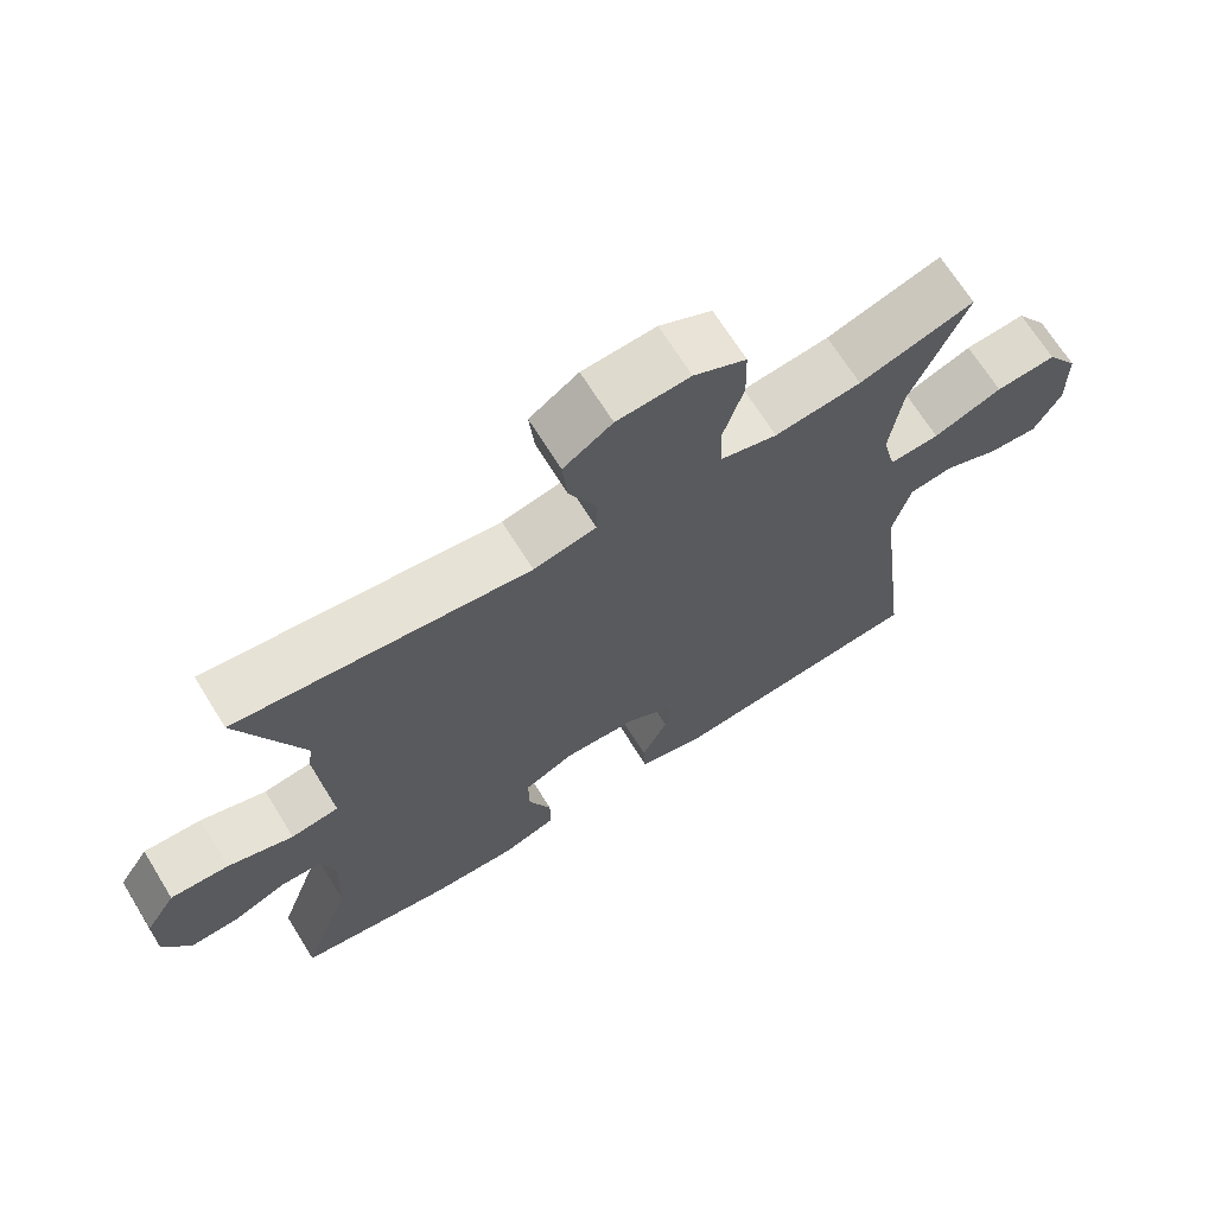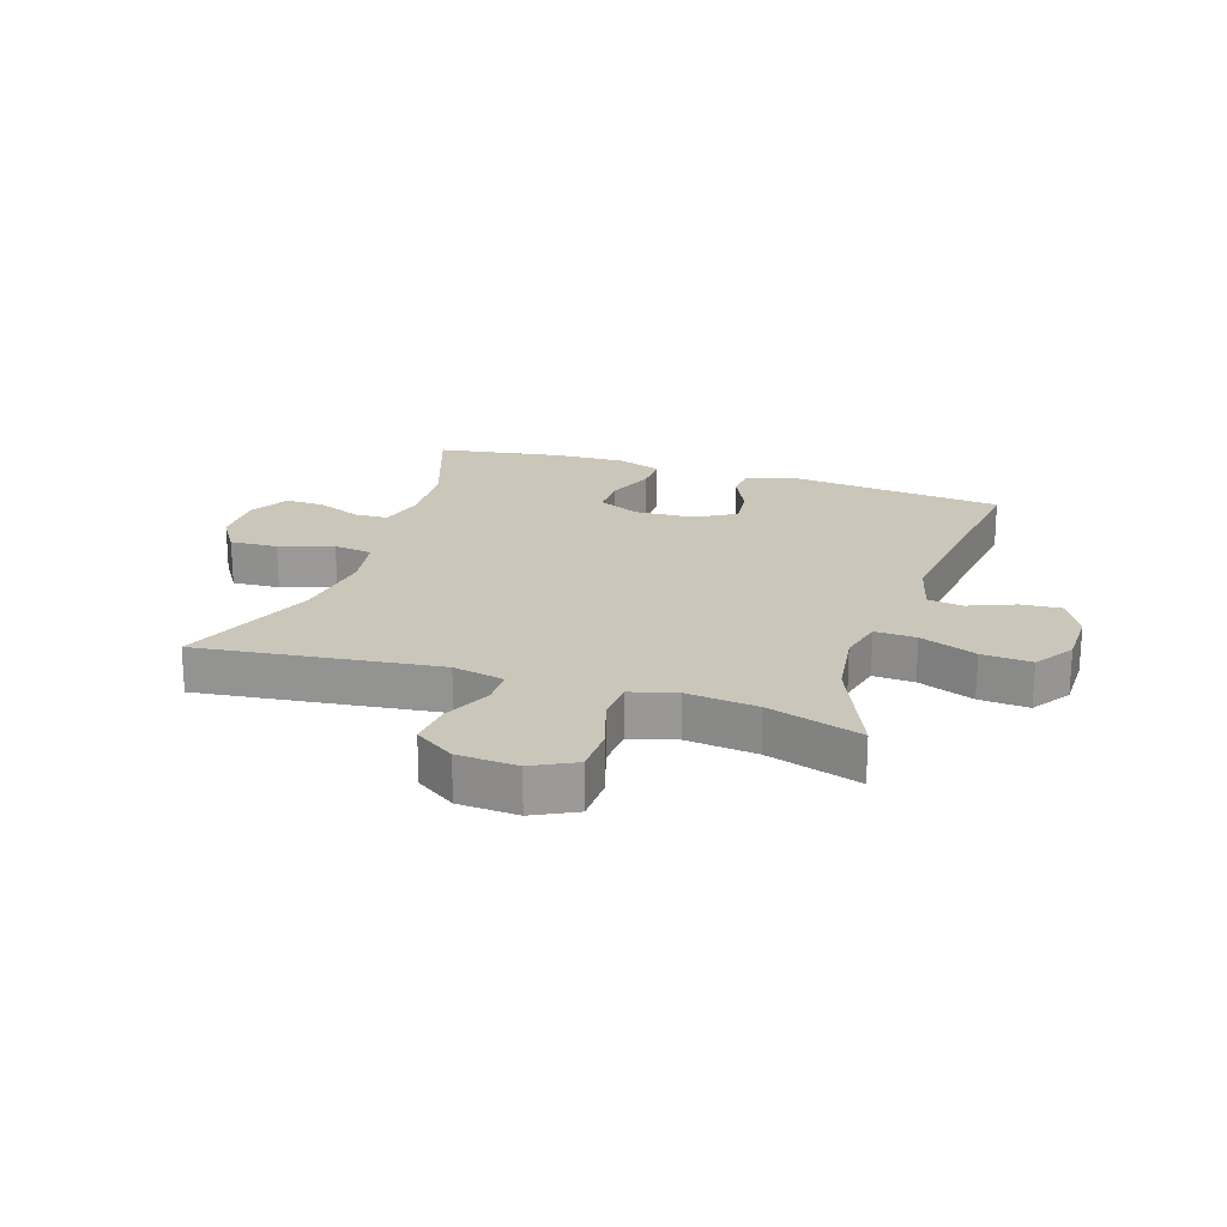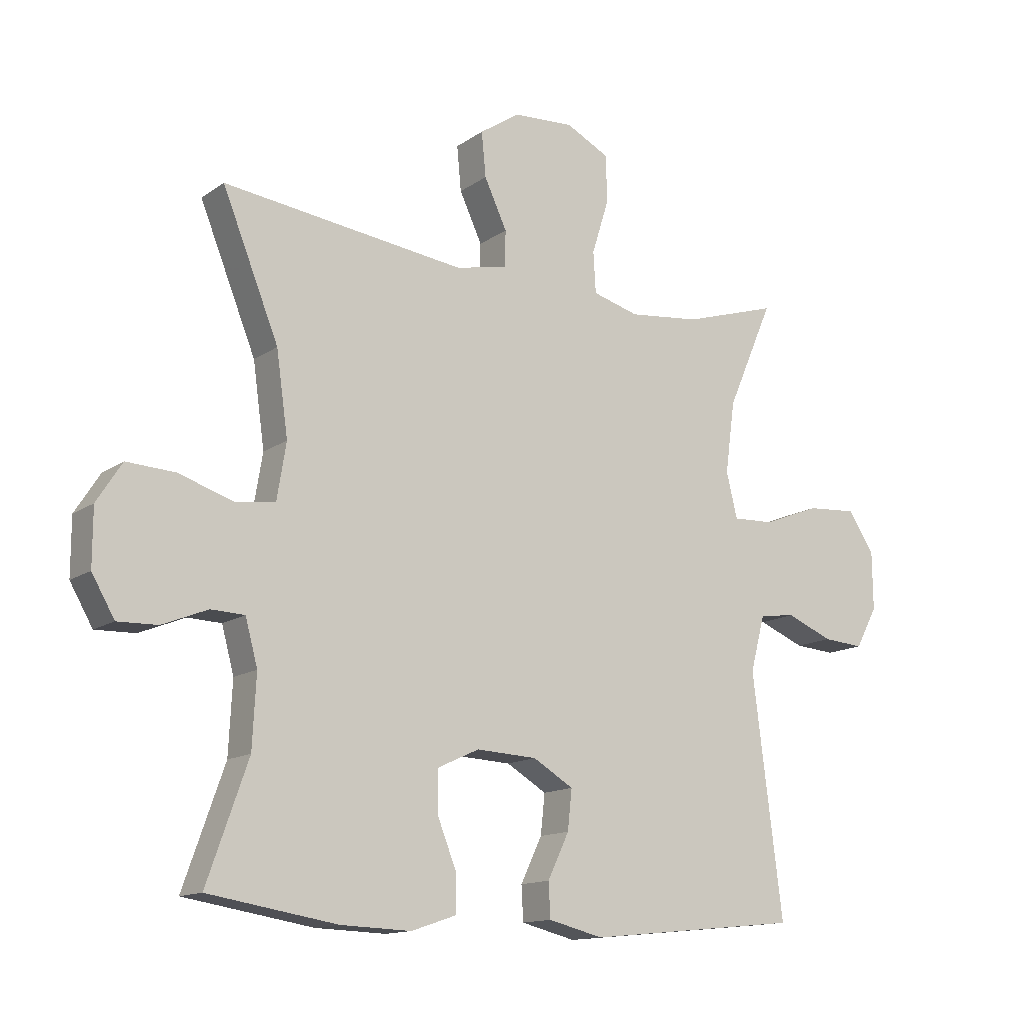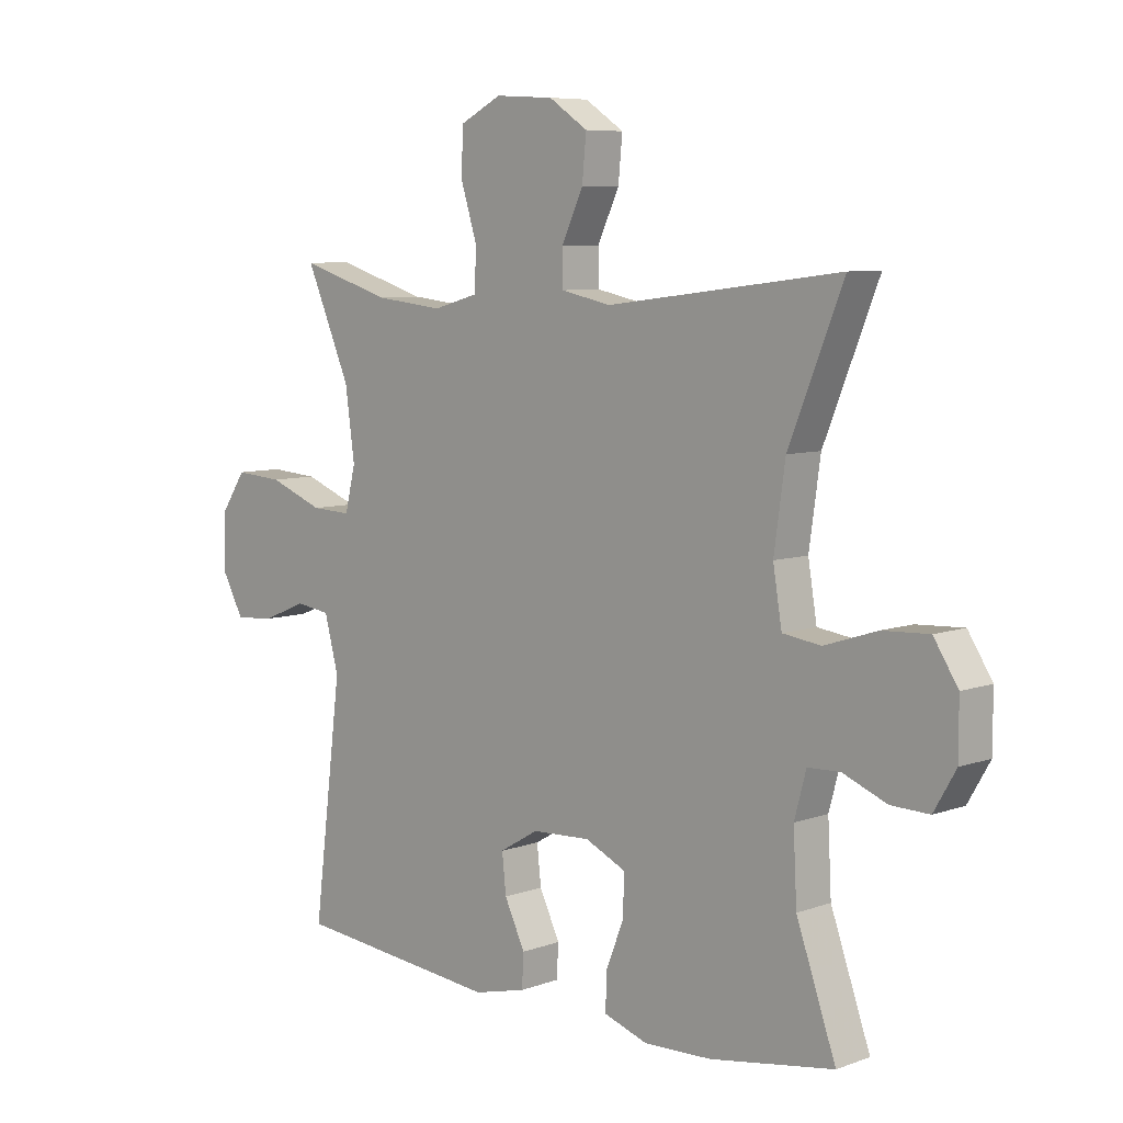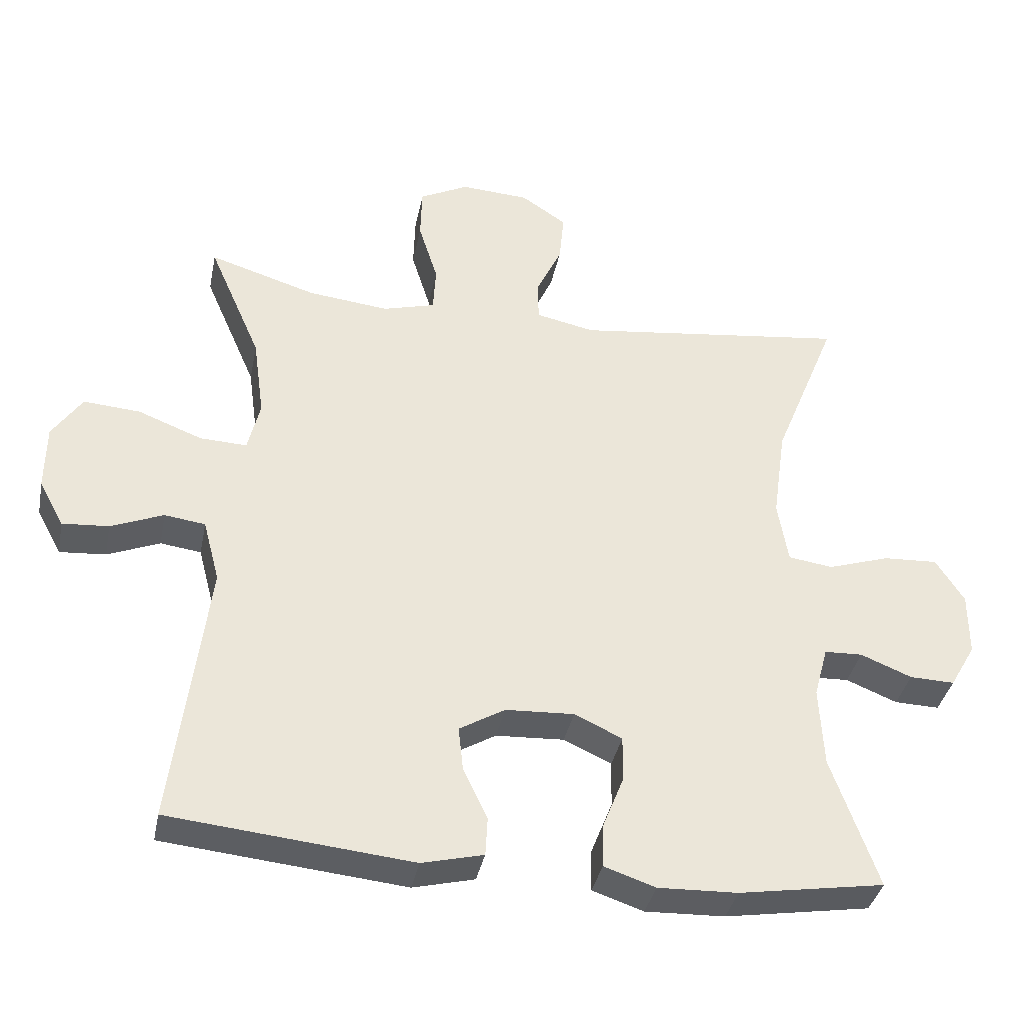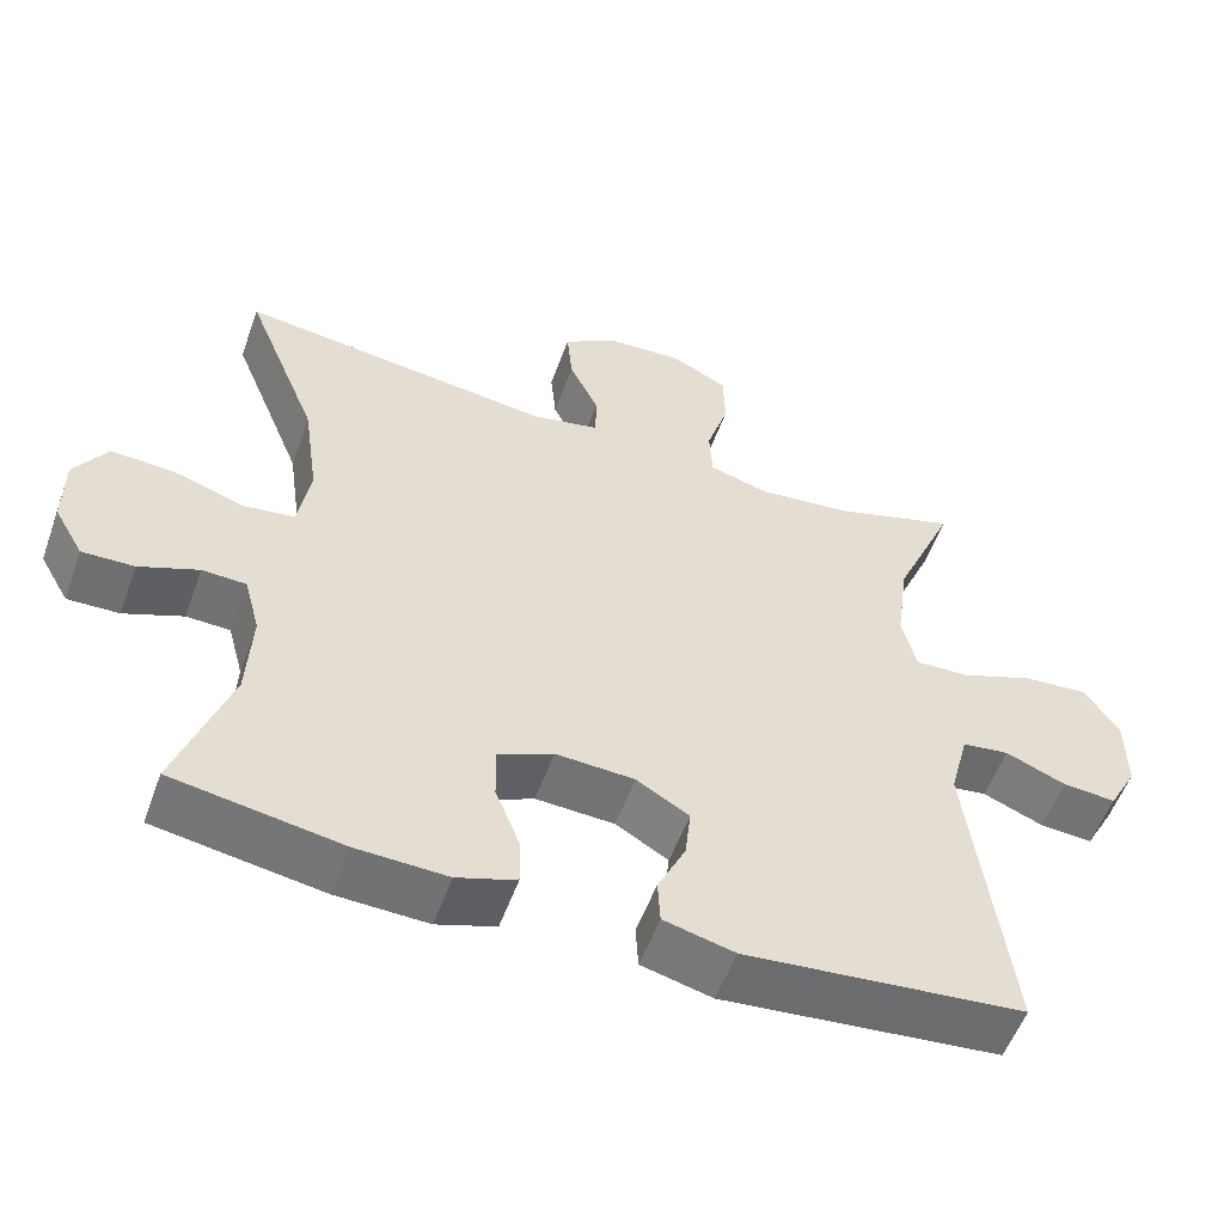
<metadata>
{"format":"obj","ext":"obj","renderer":"f3d","projection":"perspective","resolution":1024,"background":"white","views":[{"elev":68.4,"azim":-31.8,"up":"+Z"},{"elev":21.1,"azim":18.1,"up":"+Y"},{"elev":-13.7,"azim":-34.0,"up":"+Z"},{"elev":7.3,"azim":-135.7,"up":"+Z"},{"elev":-37.0,"azim":168.8,"up":"+Z"},{"elev":-55.1,"azim":-19.8,"up":"+Z"}]}
</metadata>
<code>
v -0.5 0.07 -0.5
v -0.433 0.07 -0.31
v -0.427 0.07 -0.194
v -0.447 0.07 -0.12
v -0.502 0.07 -0.118
v -0.576 0.07 -0.148
v -0.641 0.07 -0.15
v -0.678 0.07 -0.086
v -0.678 0.07 0.006
v -0.637 0.07 0.07
v -0.558 0.07 0.066
v -0.469 0.07 0.037
v -0.404 0.07 0.046
v -0.389 0.07 0.137
v -0.408 0.07 0.272
v -0.5 0.07 0.5
v -0.104 0.07 0.451
v -0.019 0.07 0.469
v -0.018 0.07 0.528
v -0.055 0.07 0.607
v -0.062 0.07 0.68
v 0.004 0.07 0.724
v 0.103 0.07 0.73
v 0.174 0.07 0.694
v 0.176 0.07 0.617
v 0.148 0.07 0.527
v 0.152 0.07 0.46
v 0.228 0.07 0.439
v 0.345 0.07 0.452
v 0.5 0.07 0.5
v 0.424 0.07 0.325
v 0.408 0.07 0.208
v 0.426 0.07 0.134
v 0.494 0.07 0.137
v 0.587 0.07 0.173
v 0.669 0.07 0.179
v 0.712 0.07 0.115
v 0.713 0.07 0.019
v 0.677 0.07 -0.047
v 0.61 0.07 -0.042
v 0.534 0.07 -0.011
v 0.475 0.07 -0.019
v 0.451 0.07 -0.11
v 0.5 0.07 -0.5
v 0.15 0.07 -0.535
v 0.061 0.07 -0.513
v 0.058 0.07 -0.457
v 0.093 0.07 -0.384
v 0.1 0.07 -0.319
v 0.034 0.07 -0.28
v -0.065 0.07 -0.275
v -0.134 0.07 -0.307
v -0.133 0.07 -0.374
v -0.102 0.07 -0.452
v -0.101 0.07 -0.513
v -0.175 0.07 -0.538
v -0.29 0.07 -0.534
v -0.5 0 -0.5
v -0.433 0 -0.31
v -0.427 0 -0.194
v -0.447 0 -0.12
v -0.502 0 -0.118
v -0.576 0 -0.148
v -0.641 0 -0.15
v -0.678 0 -0.086
v -0.678 0 0.006
v -0.637 0 0.07
v -0.558 0 0.066
v -0.469 0 0.037
v -0.404 0 0.046
v -0.389 0 0.137
v -0.408 0 0.272
v -0.5 0 0.5
v -0.104 0 0.451
v -0.019 0 0.469
v -0.018 0 0.528
v -0.055 0 0.607
v -0.062 0 0.68
v 0.004 0 0.724
v 0.103 0 0.73
v 0.174 0 0.694
v 0.176 0 0.617
v 0.148 0 0.527
v 0.152 0 0.46
v 0.228 0 0.439
v 0.345 0 0.452
v 0.5 0 0.5
v 0.424 0 0.325
v 0.408 0 0.208
v 0.426 0 0.134
v 0.494 0 0.137
v 0.587 0 0.173
v 0.669 0 0.179
v 0.712 0 0.115
v 0.713 0 0.019
v 0.677 0 -0.047
v 0.61 0 -0.042
v 0.534 0 -0.011
v 0.475 0 -0.019
v 0.451 0 -0.11
v 0.5 0 -0.5
v 0.15 0 -0.535
v 0.061 0 -0.513
v 0.058 0 -0.457
v 0.093 0 -0.384
v 0.1 0 -0.319
v 0.034 0 -0.28
v -0.065 0 -0.275
v -0.134 0 -0.307
v -0.133 0 -0.374
v -0.102 0 -0.452
v -0.101 0 -0.513
v -0.175 0 -0.538
v -0.29 0 -0.534
f 56 57 1 2
f 53 54 55 56
f 52 53 56 2
f 51 52 2 3
f 50 51 3 4
f 45 46 47 48
f 43 44 45 48
f 42 43 48 49
f 38 39 40 41
f 38 41 42
f 37 38 42
f 34 35 36 37
f 33 34 37 42
f 29 30 31
f 28 29 31 32
f 27 28 32 33
f 23 24 25 26
f 23 26 27
f 22 23 27
f 19 20 21 22
f 18 19 22 27
f 17 18 27 33
f 15 16 17 33
f 9 10 11 12
f 9 12 13
f 8 9 13
f 5 6 7 8
f 4 5 8 13
f 50 4 13
f 49 50 13 14
f 33 42 49
f 14 15 33 49
f 59 58 114 113
f 113 112 111 110
f 59 113 110 109
f 60 59 109 108
f 61 60 108 107
f 105 104 103 102
f 105 102 101 100
f 106 105 100 99
f 98 97 96 95
f 99 98 95
f 99 95 94
f 94 93 92 91
f 99 94 91 90
f 88 87 86
f 89 88 86 85
f 90 89 85 84
f 83 82 81 80
f 84 83 80
f 84 80 79
f 79 78 77 76
f 84 79 76 75
f 90 84 75 74
f 90 74 73 72
f 69 68 67 66
f 70 69 66
f 70 66 65
f 65 64 63 62
f 70 65 62 61
f 70 61 107
f 71 70 107 106
f 106 99 90
f 106 90 72 71
f 1 58 59 2
f 2 59 60 3
f 3 60 61 4
f 4 61 62 5
f 5 62 63 6
f 6 63 64 7
f 7 64 65 8
f 8 65 66 9
f 9 66 67 10
f 10 67 68 11
f 11 68 69 12
f 12 69 70 13
f 13 70 71 14
f 14 71 72 15
f 15 72 73 16
f 16 73 74 17
f 17 74 75 18
f 18 75 76 19
f 19 76 77 20
f 20 77 78 21
f 21 78 79 22
f 22 79 80 23
f 23 80 81 24
f 24 81 82 25
f 25 82 83 26
f 26 83 84 27
f 27 84 85 28
f 28 85 86 29
f 29 86 87 30
f 30 87 88 31
f 31 88 89 32
f 32 89 90 33
f 33 90 91 34
f 34 91 92 35
f 35 92 93 36
f 36 93 94 37
f 37 94 95 38
f 38 95 96 39
f 39 96 97 40
f 40 97 98 41
f 41 98 99 42
f 42 99 100 43
f 43 100 101 44
f 44 101 102 45
f 45 102 103 46
f 46 103 104 47
f 47 104 105 48
f 48 105 106 49
f 49 106 107 50
f 50 107 108 51
f 51 108 109 52
f 52 109 110 53
f 53 110 111 54
f 54 111 112 55
f 55 112 113 56
f 56 113 114 57
f 57 114 58 1

</code>
